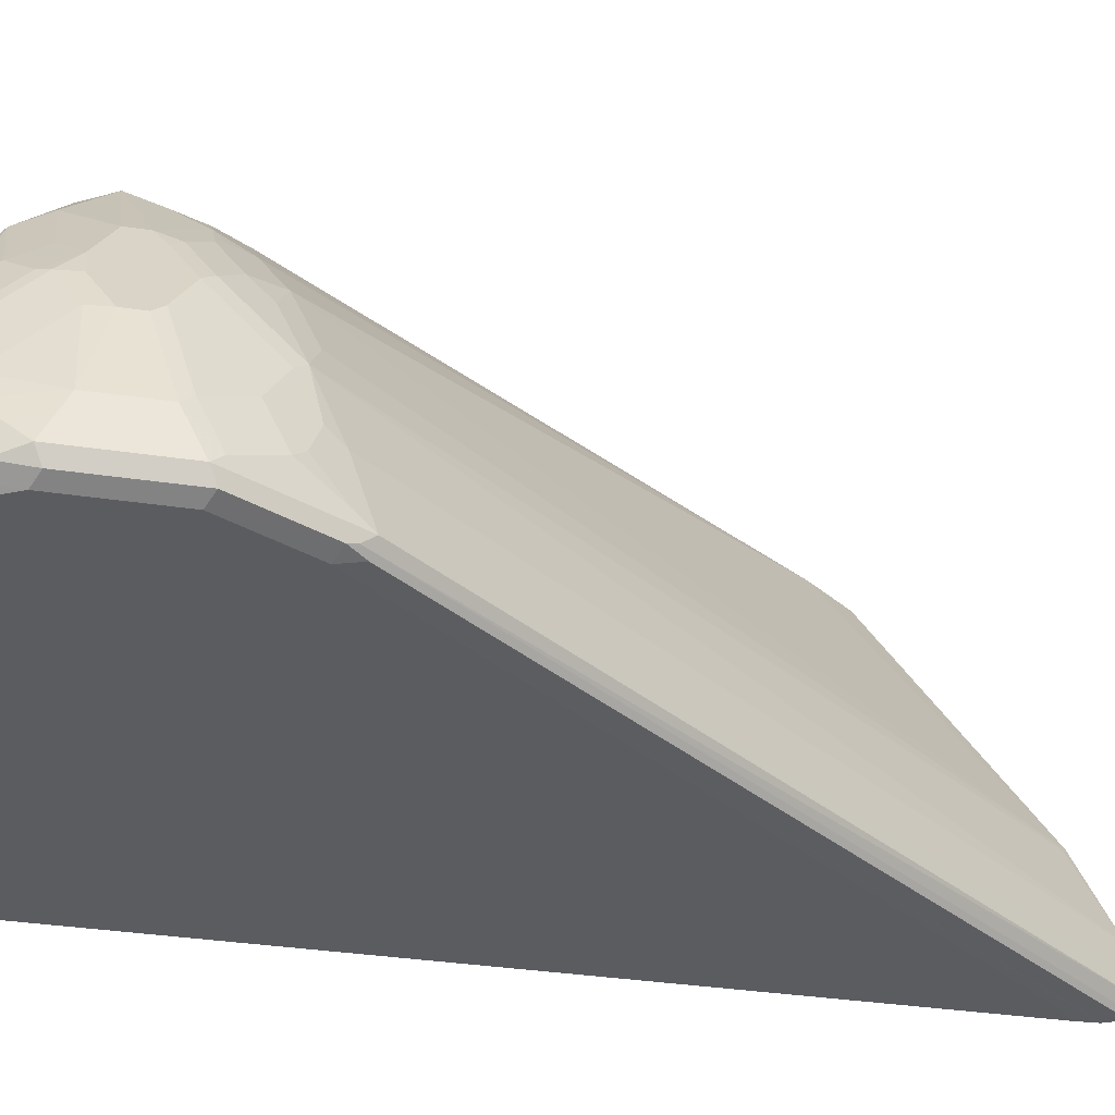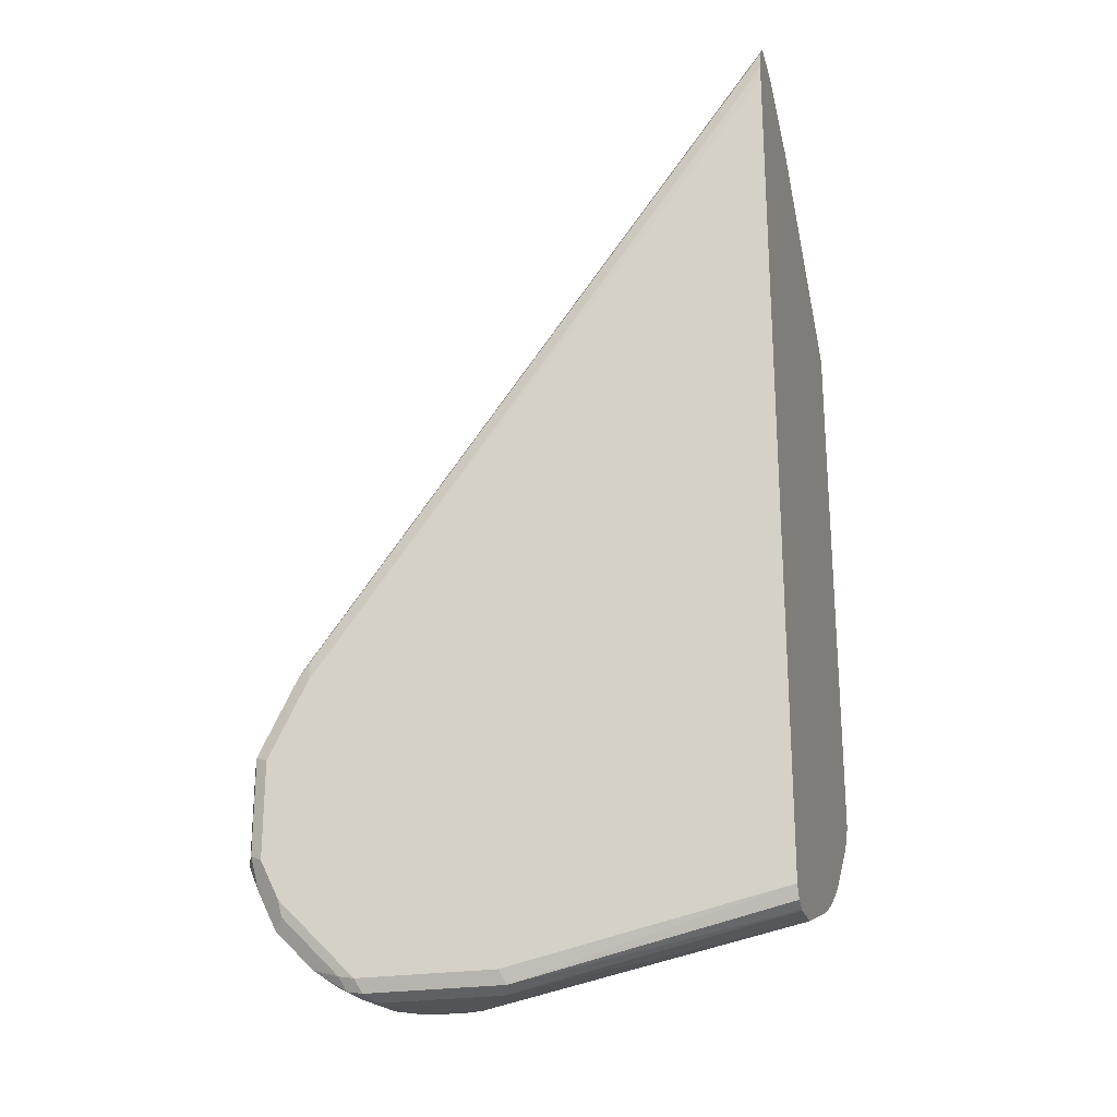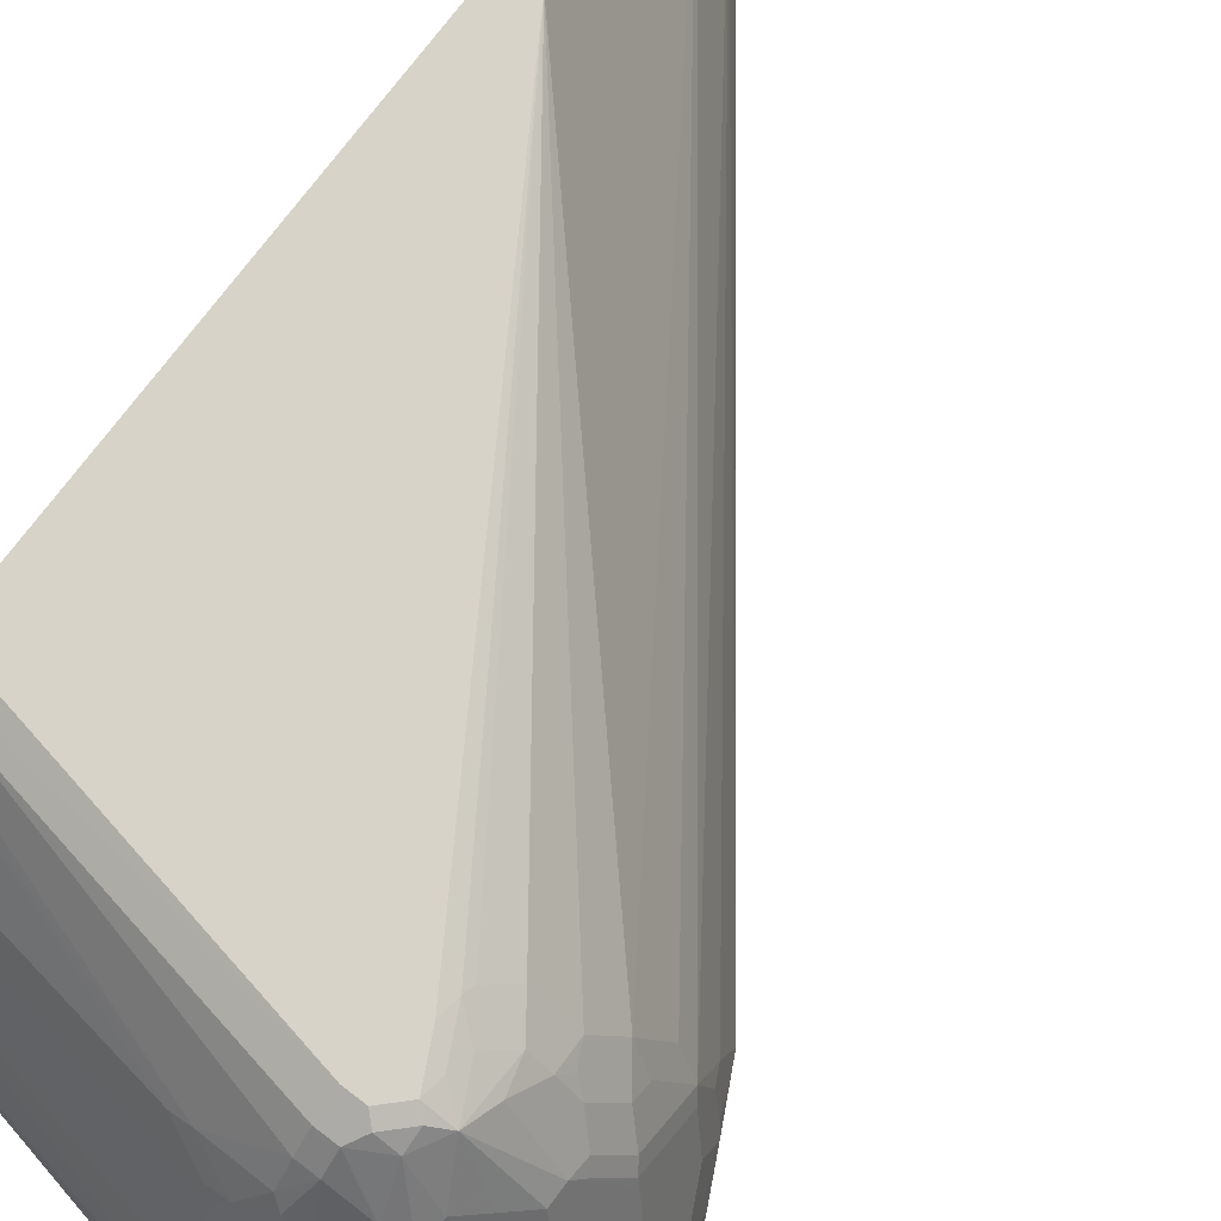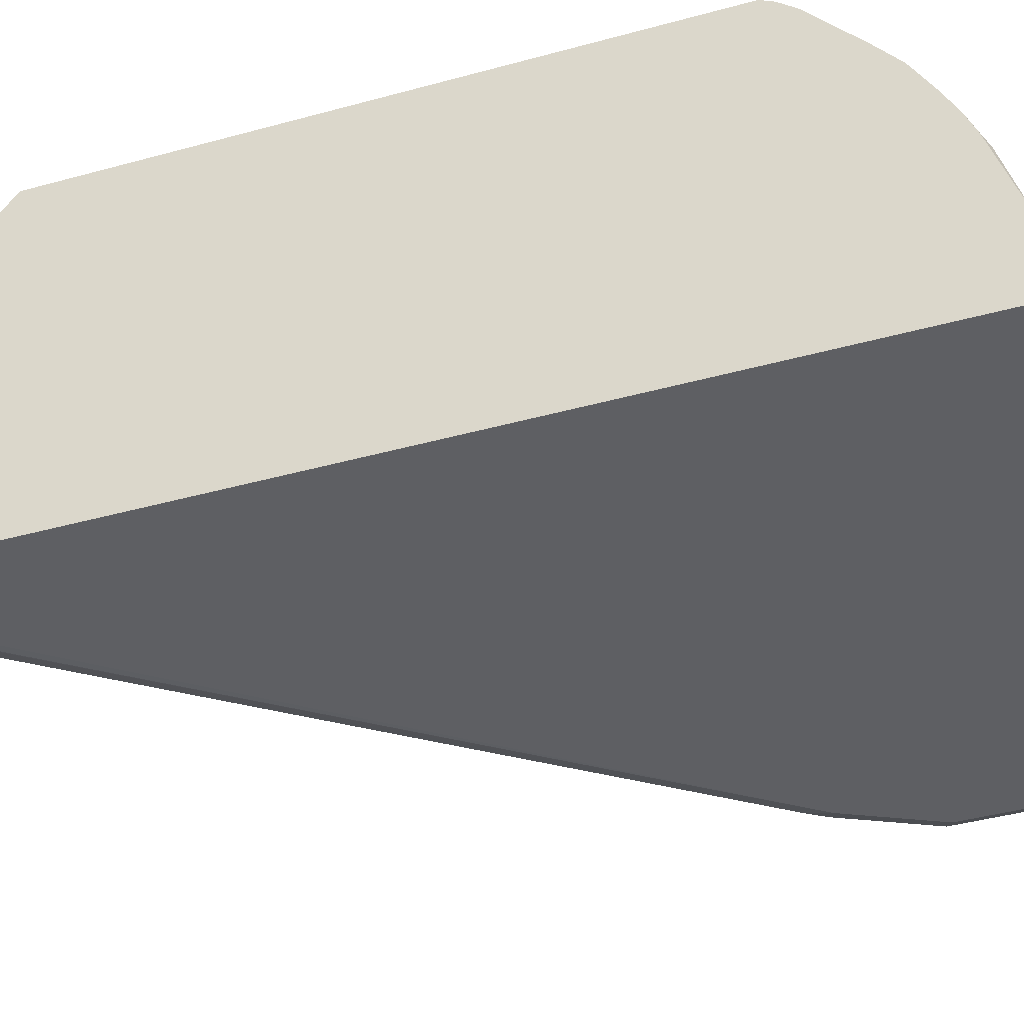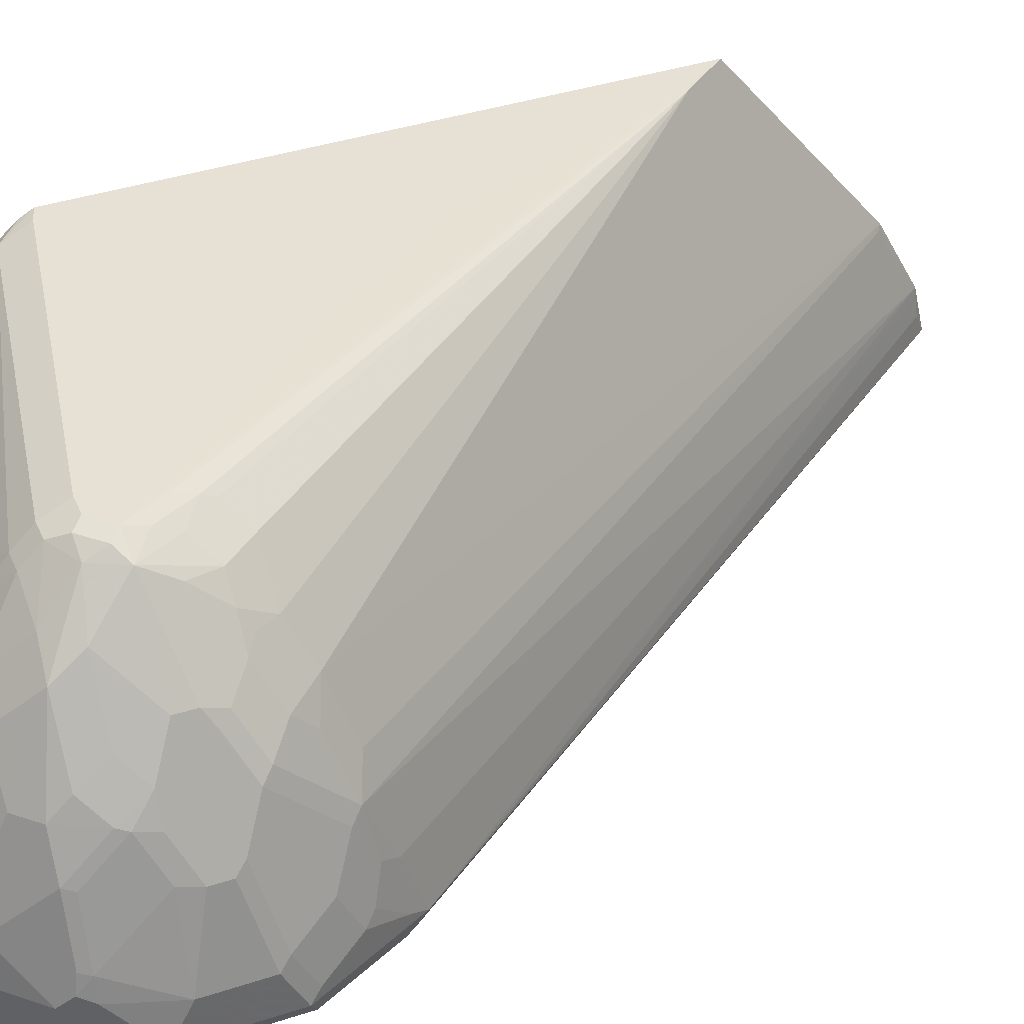
<metadata>
{"format":"obj","ext":"obj","renderer":"f3d","projection":"perspective","resolution":1024,"background":"white","views":[{"elev":-34.6,"azim":-101.4,"up":"+Y"},{"elev":-23.5,"azim":15.8,"up":"+Z"},{"elev":76.2,"azim":-142.8,"up":"+Y"},{"elev":-40.7,"azim":108.8,"up":"+Y"},{"elev":39.1,"azim":-112.3,"up":"+Y"}]}
</metadata>
<code>
v -0.2818 -0.5018 0.1595
v -0.2878 -0.5092 0.1439
v -0.2818 -0.5127 0.1478
v -0.2818 -0.4664 0.1514
v -0.2853 -0.487 0.1525
v -0.6395 -0.5018 -0.3198
v -0.642 -0.5092 -0.3283
v -0.6346 -0.5129 -0.3228
v -0.2818 -0.5159 0.1335
v -0.6346 -0.5166 -0.3394
v -0.286 -0.4723 0.1476
v -0.2818 -0.4099 0.1214
v -0.286 -0.4132 0.1181
v -0.6402 -0.4132 -0.3542
v -0.6395 -0.4575 -0.3345
v -0.6457 -0.4944 -0.332
v -0.6445 -0.5018 -0.3296
v -0.6445 -0.5116 -0.3345
v -0.2818 -0.5162 0.1316
v -0.6642 -0.5166 -0.3984
v -0.2952 -0.5166 0.1033
v -0.2818 -0.265 0.004853
v -0.3065 -0.265 -0.0271
v -0.6088 -0.3469 -0.3616
v -0.6236 -0.3911 -0.3468
v -0.6254 -0.369 -0.3689
v -0.6402 -0.369 -0.3984
v -0.6457 -0.4059 -0.3763
v -0.6457 -0.4206 -0.3616
v -0.6605 -0.4501 -0.3763
v -0.6605 -0.4797 -0.3616
v -0.6549 -0.4723 -0.3542
v -0.6457 -0.4501 -0.3468
v -0.6543 -0.487 -0.3493
v -0.6642 -0.487 -0.3689
v -0.6752 -0.4944 -0.3911
v -0.6642 -0.5018 -0.3689
v -0.674 -0.5116 -0.3935
v -0.6568 -0.5092 -0.3578
v -0.2818 -0.5166 0.1167
v -0.6642 -0.5166 -0.4723
v -0.2818 -0.265 -0.4076
v -0.3212 -0.265 -0.05668
v -0.5608 -0.2657 -0.4428
v -0.5461 -0.2657 -0.4132
v -0.5479 -0.2694 -0.3984
v -0.5498 -0.2731 -0.3911
v -0.5645 -0.2878 -0.3763
v -0.5793 -0.3026 -0.3763
v -0.594 -0.3173 -0.3763
v -0.6162 -0.3469 -0.3763
v -0.6254 -0.3542 -0.3837
v -0.6254 -0.3395 -0.4132
v -0.6457 -0.3764 -0.4058
v -0.6457 -0.3911 -0.3911
v -0.6605 -0.4059 -0.4206
v -0.6752 -0.4649 -0.4058
v -0.6789 -0.4723 -0.4132
v -0.6789 -0.5018 -0.3984
v -0.674 -0.5116 -0.4673
v -0.2818 -0.5166 -0.5165
v -0.6617 -0.5141 -0.4846
v -0.6494 -0.5166 -0.5018
v -0.2818 -0.2651 -0.4078
v -0.2952 -0.2755 -0.4329
v -0.2934 -0.265 -0.4115
v -0.3216 -0.265 -0.05768
v -0.3377 -0.265 -0.3524
v -0.3229 -0.265 -0.382
v -0.3082 -0.265 -0.3967
v -0.5461 -0.2657 -0.4575
v -0.5682 -0.2694 -0.4501
v -0.5707 -0.2706 -0.4428
v -0.5627 -0.2694 -0.428
v -0.3649 -0.265 -0.1919
v -0.3677 -0.265 -0.2046
v -0.3672 -0.265 -0.2196
v -0.3525 -0.265 -0.2934
v -0.5658 -0.2755 -0.4132
v -0.5805 -0.2903 -0.3984
v -0.5953 -0.305 -0.3984
v -0.6014 -0.3173 -0.3911
v -0.6106 -0.3247 -0.3984
v -0.61 -0.3198 -0.4132
v -0.6248 -0.3345 -0.428
v -0.6309 -0.3469 -0.4206
v -0.6395 -0.3641 -0.4132
v -0.6445 -0.3739 -0.4132
v -0.6543 -0.3936 -0.428
v -0.6642 -0.4132 -0.428
v -0.6789 -0.4723 -0.4575
v -0.6789 -0.5018 -0.4723
v -0.6715 -0.5092 -0.4796
v -0.487 -0.5166 -0.5608
v -0.4821 -0.5116 -0.5706
v -0.2818 -0.5116 -0.5264
v -0.6568 -0.5092 -0.5092
v -0.6469 -0.5141 -0.5141
v -0.6199 -0.5166 -0.5313
v -0.2818 -0.2695 -0.4158
v -0.5313 -0.2657 -0.4575
v -0.2952 -0.2706 -0.423
v -0.2818 -0.2701 -0.4168
v -0.2818 -0.28 -0.4284
v -0.2818 -0.2818 -0.4301
v -0.2878 -0.2878 -0.439
v -0.2818 -0.3198 -0.4624
v -0.2818 -0.339 -0.4777
v -0.2952 -0.2952 -0.4483
v -0.31 -0.2903 -0.4477
v -0.5313 -0.2903 -0.4919
v -0.5313 -0.2755 -0.4772
v -0.2952 -0.2657 -0.4132
v -0.5534 -0.2694 -0.4649
v -0.5682 -0.2767 -0.4649
v -0.5805 -0.2755 -0.4428
v -0.5866 -0.2878 -0.4206
v -0.6297 -0.3444 -0.428
v -0.6248 -0.3345 -0.4428
v -0.6543 -0.3936 -0.4428
v -0.6642 -0.4132 -0.4428
v -0.6605 -0.4114 -0.4575
v -0.6605 -0.4261 -0.4723
v -0.6605 -0.4557 -0.5018
v -0.6642 -0.4723 -0.5018
v -0.674 -0.4969 -0.4821
v -0.6691 -0.5067 -0.4919
v -0.6543 -0.5067 -0.5214
v -0.5903 -0.5166 -0.5608
v -0.5854 -0.5116 -0.5706
v -0.487 -0.5018 -0.5756
v -0.2818 -0.5018 -0.5313
v -0.2818 -0.5032 -0.5306
v -0.6395 -0.5067 -0.5362
v -0.6027 -0.5141 -0.5583
v -0.2818 -0.3409 -0.4788
v -0.5018 -0.3395 -0.5221
v -0.4723 -0.3247 -0.5073
v -0.487 -0.3198 -0.5067
v -0.5313 -0.31 -0.5073
v -0.5461 -0.2903 -0.4919
v -0.5461 -0.2755 -0.4772
v -0.5756 -0.305 -0.4919
v -0.5903 -0.31 -0.487
v -0.5953 -0.305 -0.4723
v -0.61 -0.3198 -0.4575
v -0.6297 -0.3444 -0.4428
v -0.6395 -0.3641 -0.4575
v -0.6445 -0.3739 -0.4575
v -0.6494 -0.3837 -0.4575
v -0.6457 -0.3819 -0.4723
v -0.6457 -0.4114 -0.5018
v -0.6568 -0.4538 -0.5092
v -0.6592 -0.4674 -0.5116
v -0.6543 -0.4772 -0.5214
v -0.5977 -0.5092 -0.5682
v -0.5756 -0.5018 -0.5756
v -0.5166 -0.4575 -0.5756
v -0.2818 -0.4723 -0.5313
v -0.6395 -0.4772 -0.5362
v -0.6248 -0.5067 -0.551
v -0.2818 -0.3641 -0.4919
v -0.5092 -0.3469 -0.5276
v -0.5166 -0.3345 -0.5214
v -0.5387 -0.3173 -0.5129
v -0.5608 -0.3345 -0.5214
v -0.5829 -0.3505 -0.5239
v -0.5977 -0.321 -0.4944
v -0.6273 -0.3653 -0.4944
v -0.6248 -0.3493 -0.4723
v -0.642 -0.38 -0.4796
v -0.642 -0.4096 -0.5092
v -0.6445 -0.4231 -0.5116
v -0.6273 -0.4391 -0.5387
v -0.6297 -0.4526 -0.5411
v -0.5903 -0.5 -0.5719
v -0.6051 -0.5036 -0.5645
v -0.5756 -0.4723 -0.5756
v -0.5608 -0.4575 -0.5756
v -0.5387 -0.4354 -0.5719
v -0.5092 -0.4059 -0.5571
v -0.5092 -0.4501 -0.5719
v -0.2878 -0.4059 -0.5129
v -0.2818 -0.3999 -0.5083
v -0.6248 -0.4772 -0.551
v -0.2818 -0.365 -0.4924
v -0.5166 -0.3641 -0.5362
v -0.2818 -0.3739 -0.4969
v -0.5608 -0.3641 -0.5362
v -0.5608 -0.3444 -0.5264
v -0.5756 -0.3524 -0.5276
v -0.5829 -0.4096 -0.5534
v -0.6125 -0.38 -0.5239
v -0.5977 -0.3432 -0.5092
v -0.6273 -0.38 -0.5092
v -0.6273 -0.4096 -0.5239
v -0.6125 -0.4096 -0.5387
v -0.6125 -0.4538 -0.5534
v -0.6149 -0.4674 -0.5559
v -0.5977 -0.4981 -0.5682
v -0.5854 -0.4674 -0.5706
v -0.5756 -0.4557 -0.5719
v -0.5756 -0.4114 -0.5571
v -0.5608 -0.4132 -0.5608
v -0.5608 -0.4034 -0.5559
v -0.5608 -0.3936 -0.551
v -0.5166 -0.3936 -0.551
v -0.2818 -0.3837 -0.5018
v -0.2818 -0.3847 -0.5022
v -0.5977 -0.4243 -0.5534
v -0.6002 -0.4378 -0.5559
v -0.5829 -0.4538 -0.5682
v -0.5903 -0.4261 -0.5571
f 121 151 122
f 121 150 151
f 122 151 152
f 122 152 123
f 115 142 143
f 124 152 172
f 124 172 153
f 124 153 154
f 124 154 125
f 123 152 124
f 121 149 150
f 115 145 116
f 120 147 149
f 119 149 147
f 119 148 149
f 119 146 148
f 116 145 146
f 116 146 119
f 115 144 145
f 114 142 115
f 115 143 144
f 125 154 155
f 120 149 121
f 125 155 128
f 139 164 140
f 128 155 160
f 141 143 142
f 112 142 114
f 141 165 166
f 140 165 141
f 140 164 165
f 137 162 163
f 137 139 138
f 137 164 139
f 137 163 164
f 136 162 137
f 135 161 156
f 134 161 135
f 134 185 161
f 134 160 185
f 131 159 132
f 131 158 159
f 131 179 158
f 131 178 179
f 131 157 178
f 130 156 157
f 130 135 156
f 129 135 130
f 128 160 134
f 125 128 126
f 111 142 112
f 85 87 86
f 111 140 141
f 92 125 126
f 91 125 92
f 91 124 125
f 91 123 124
f 91 122 123
f 91 121 122
f 89 121 90
f 89 120 121
f 89 147 120
f 89 118 147
f 92 126 128
f 88 118 89
f 85 119 147
f 85 116 119
f 85 117 116
f 85 88 87
f 85 118 88
f 84 117 85
f 81 117 84
f 81 83 82
f 141 166 143
f 80 117 81
f 85 147 118
f 92 128 127
f 92 127 93
f 93 127 128
f 111 139 140
f 110 139 111
f 109 139 110
f 109 138 139
f 108 138 109
f 108 137 138
f 108 136 137
f 105 107 106
f 101 112 114
f 101 113 102
f 99 135 129
f 98 135 99
f 98 134 135
f 98 128 134
f 97 128 98
f 95 133 96
f 95 132 133
f 95 131 132
f 95 157 131
f 95 130 157
f 94 130 95
f 94 129 130
f 93 128 97
f 111 141 142
f 143 166 167
f 198 210 211
f 143 168 144
f 181 188 208
f 180 207 181
f 180 206 207
f 180 205 206
f 180 204 205
f 179 204 180
f 179 203 204
f 179 202 203
f 178 202 179
f 178 201 202
f 181 208 209
f 177 199 200
f 176 201 178
f 176 200 201
f 175 199 185
f 175 198 199
f 174 198 175
f 174 197 198
f 174 196 197
f 172 174 173
f 172 196 174
f 172 195 196
f 177 185 199
f 181 209 183
f 181 183 182
f 183 209 184
f 80 116 117
f 203 213 210
f 203 205 204
f 203 206 205
f 202 213 203
f 202 210 213
f 202 212 210
f 201 210 212
f 201 211 210
f 201 212 202
f 199 201 200
f 199 211 201
f 198 211 199
f 197 210 198
f 193 196 195
f 193 197 196
f 192 210 197
f 192 203 210
f 189 203 191
f 189 206 203
f 189 191 190
f 187 206 189
f 187 207 206
f 171 195 172
f 169 195 171
f 168 195 169
f 168 193 195
f 157 176 178
f 156 200 176
f 156 177 200
f 156 161 177
f 156 176 157
f 155 175 160
f 153 155 154
f 153 175 155
f 153 174 175
f 153 173 174
f 153 172 173
f 151 172 152
f 151 171 172
f 149 151 150
f 148 151 149
f 148 171 151
f 148 169 171
f 148 170 169
f 145 148 146
f 145 170 148
f 145 169 170
f 145 168 169
f 144 168 145
f 158 179 180
f 143 167 168
f 158 180 181
f 158 182 183
f 168 194 193
f 167 194 168
f 167 193 194
f 167 197 193
f 167 192 197
f 167 203 192
f 167 191 203
f 166 191 167
f 166 190 191
f 165 190 166
f 165 189 190
f 165 187 189
f 163 188 181
f 163 186 188
f 163 165 164
f 163 187 165
f 163 207 187
f 163 181 207
f 162 186 163
f 161 185 177
f 160 175 185
f 159 183 184
f 158 183 159
f 158 181 182
f 79 116 80
f 12 22 23
f 72 116 73
f 14 33 15
f 14 32 33
f 14 31 32
f 14 30 31
f 14 29 30
f 73 116 74
f 14 55 28
f 14 27 55
f 14 52 27
f 14 26 52
f 15 33 16
f 14 24 26
f 13 25 14
f 12 25 13
f 12 24 25
f 12 23 24
f 10 21 19
f 10 40 21
f 10 61 40
f 10 94 61
f 10 129 94
f 10 99 129
f 14 25 24
f 16 33 32
f 16 32 31
f 16 31 34
f 22 43 23
f 22 67 43
f 22 75 67
f 22 76 75
f 22 77 76
f 22 78 77
f 22 68 78
f 22 69 68
f 22 70 69
f 22 66 70
f 22 42 66
f 20 60 41
f 20 38 60
f 19 21 40
f 18 38 20
f 18 39 38
f 17 39 18
f 17 38 39
f 17 37 38
f 17 36 37
f 17 35 36
f 17 34 35
f 16 34 17
f 10 63 99
f 23 43 44
f 10 41 63
f 10 18 20
f 1 103 100
f 1 104 103
f 1 105 104
f 1 107 105
f 1 108 107
f 1 136 108
f 1 162 136
f 1 186 162
f 1 188 186
f 1 208 188
f 1 100 64
f 1 209 208
f 1 159 184
f 1 132 159
f 1 133 132
f 1 96 133
f 1 61 96
f 1 40 61
f 1 19 40
f 1 9 19
f 1 3 9
f 1 2 3
f 1 184 209
f 1 64 42
f 1 42 22
f 1 22 12
f 9 10 19
f 8 18 10
f 7 18 8
f 7 17 18
f 6 17 7
f 6 16 17
f 6 15 16
f 5 11 6
f 4 6 11
f 4 15 6
f 4 14 15
f 4 13 14
f 4 12 13
f 4 11 5
f 3 10 9
f 3 8 10
f 2 8 3
f 2 7 8
f 1 7 2
f 1 6 7
f 1 5 6
f 1 4 5
f 1 12 4
f 10 20 41
f 23 44 45
f 14 28 29
f 23 46 47
f 58 91 92
f 58 121 91
f 58 90 121
f 57 90 58
f 56 90 57
f 56 89 90
f 56 88 89
f 54 56 55
f 54 88 56
f 54 87 88
f 58 92 59
f 54 86 87
f 53 83 81
f 53 85 86
f 53 84 85
f 51 83 52
f 51 82 83
f 50 81 82
f 49 81 50
f 49 80 81
f 48 80 49
f 48 79 80
f 53 81 84
f 60 92 93
f 61 94 95
f 61 95 96
f 72 115 116
f 72 114 115
f 71 101 114
f 66 101 71
f 66 113 101
f 66 102 113
f 65 112 101
f 65 111 112
f 65 110 111
f 65 109 110
f 65 108 109
f 65 107 108
f 65 106 107
f 65 105 106
f 65 104 105
f 65 103 104
f 65 100 103
f 23 45 46
f 65 101 102
f 64 100 65
f 63 98 99
f 62 97 98
f 62 93 97
f 47 79 48
f 46 79 47
f 65 102 66
f 46 74 116
f 36 58 59
f 36 57 58
f 31 35 34
f 31 36 35
f 30 57 36
f 30 56 57
f 30 36 31
f 28 30 29
f 28 56 30
f 28 55 56
f 27 83 53
f 27 52 83
f 27 54 55
f 27 53 86
f 24 52 26
f 24 51 52
f 24 82 51
f 24 50 82
f 23 50 24
f 23 49 50
f 23 48 49
f 23 47 48
f 46 116 79
f 36 59 37
f 37 59 38
f 27 86 54
f 38 92 60
f 44 78 68
f 38 59 92
f 44 77 78
f 44 76 77
f 44 75 76
f 44 67 75
f 44 74 46
f 44 73 74
f 44 72 73
f 44 114 72
f 44 71 114
f 44 46 45
f 44 70 66
f 41 60 93
f 44 66 71
f 41 62 98
f 41 98 63
f 41 93 62
f 42 65 66
f 42 64 65
f 43 67 44
f 44 68 69
f 44 69 70

</code>
